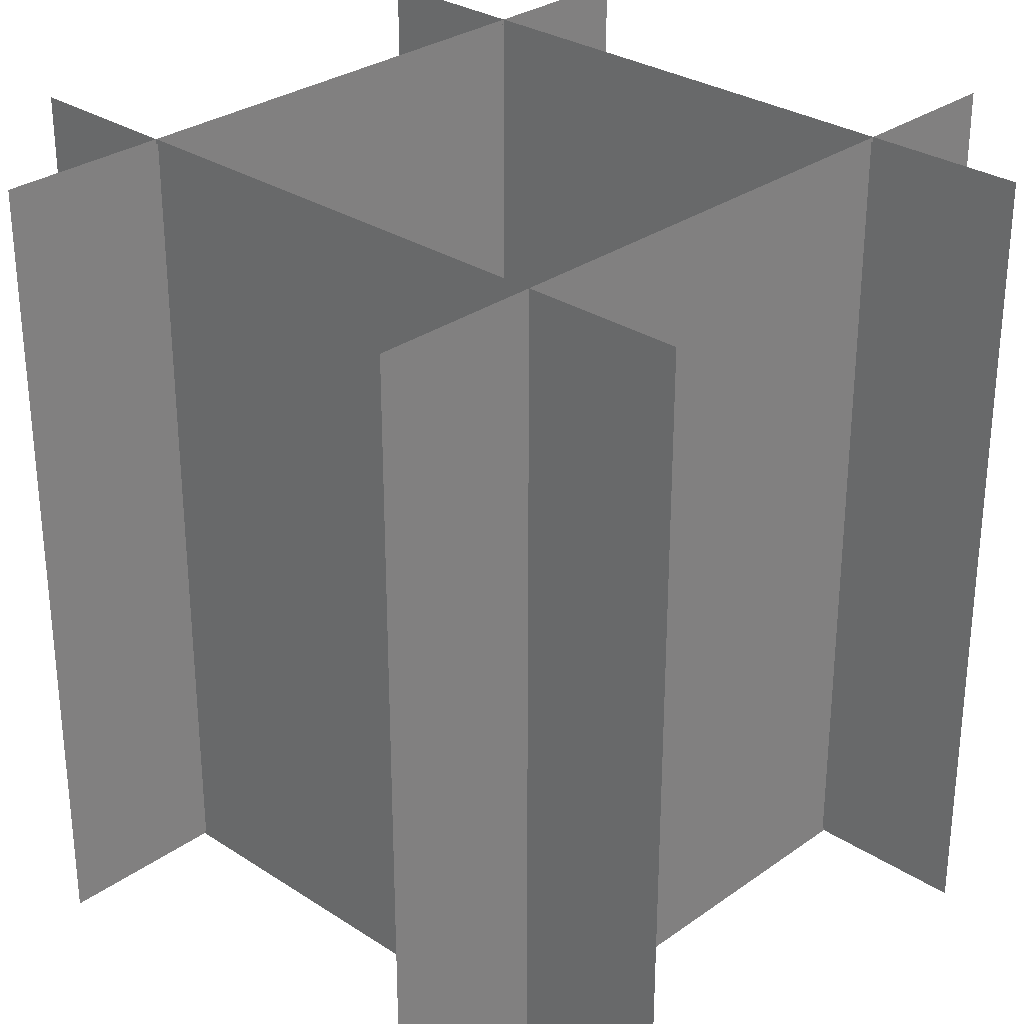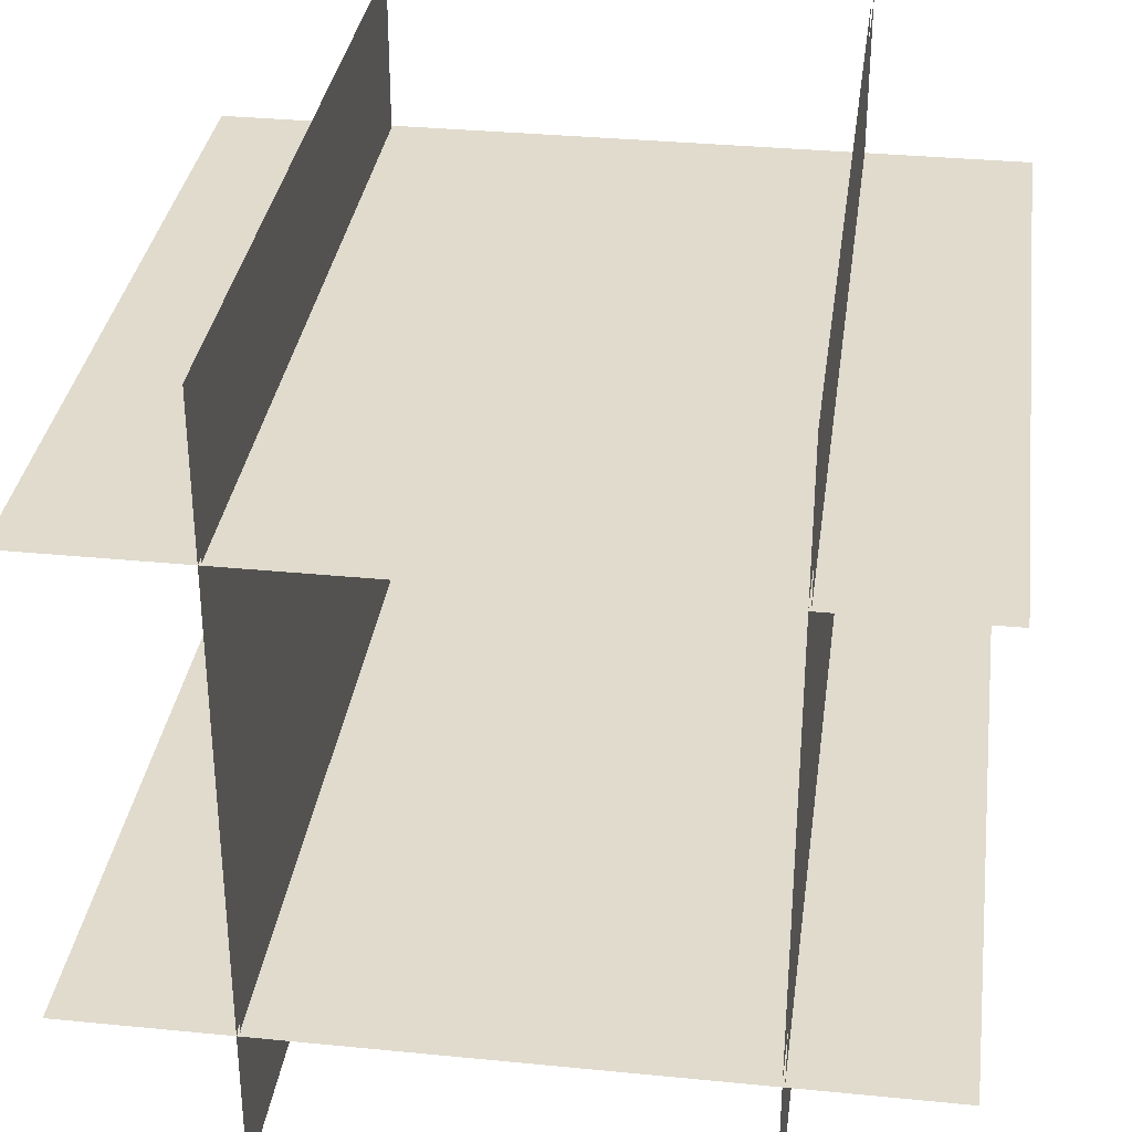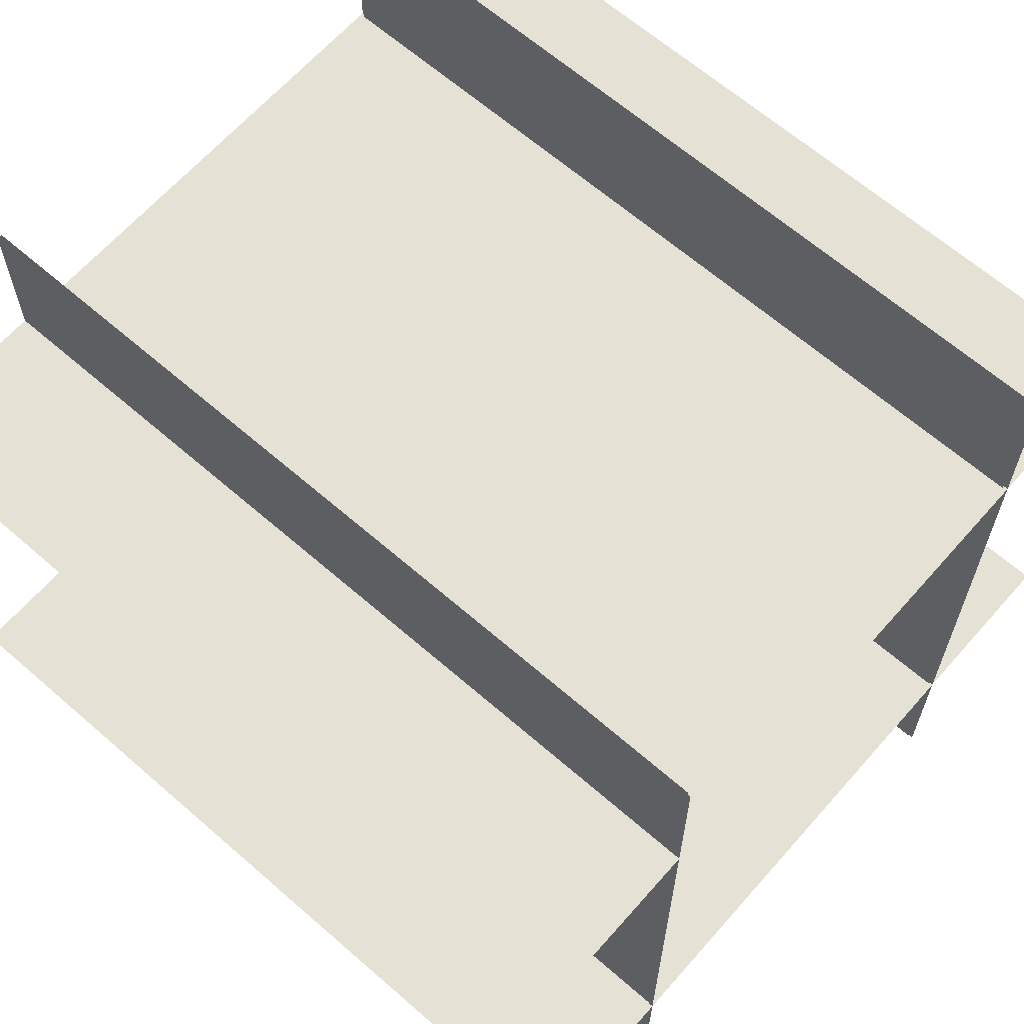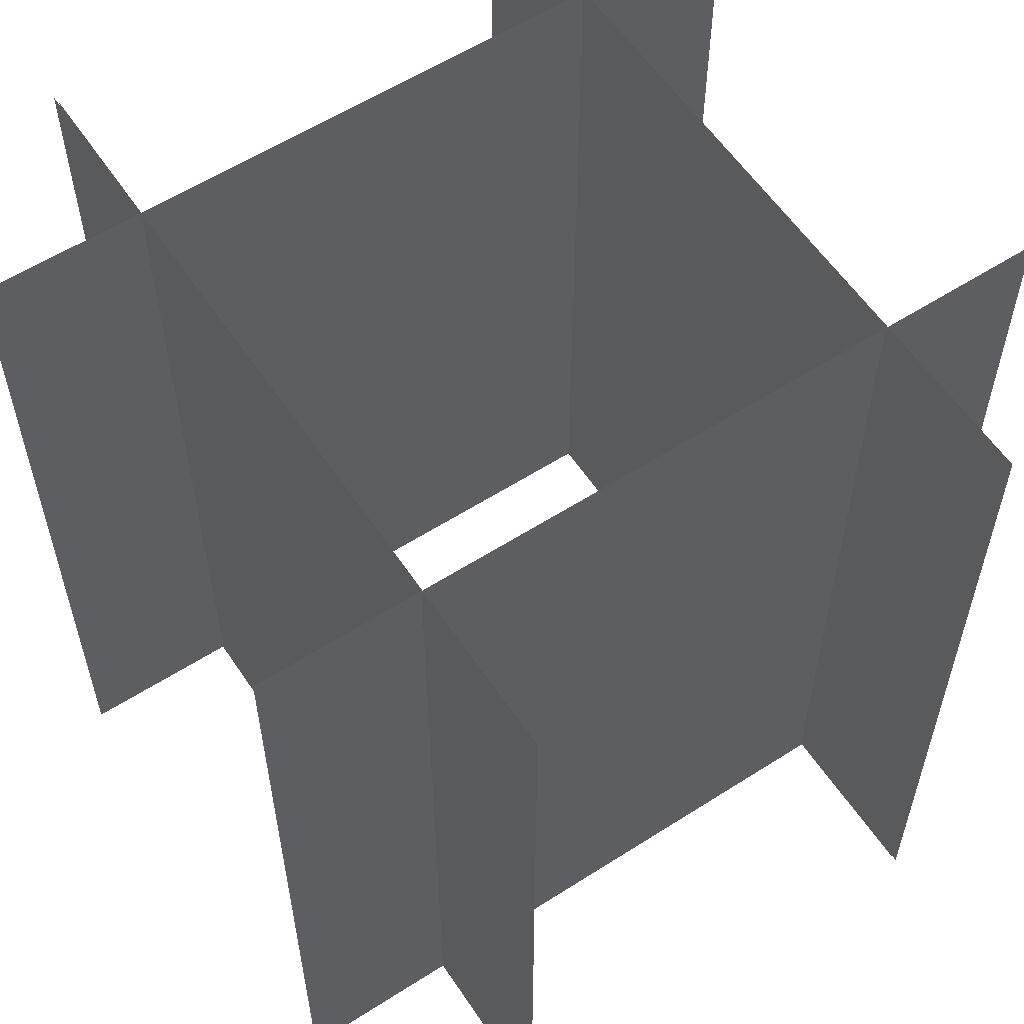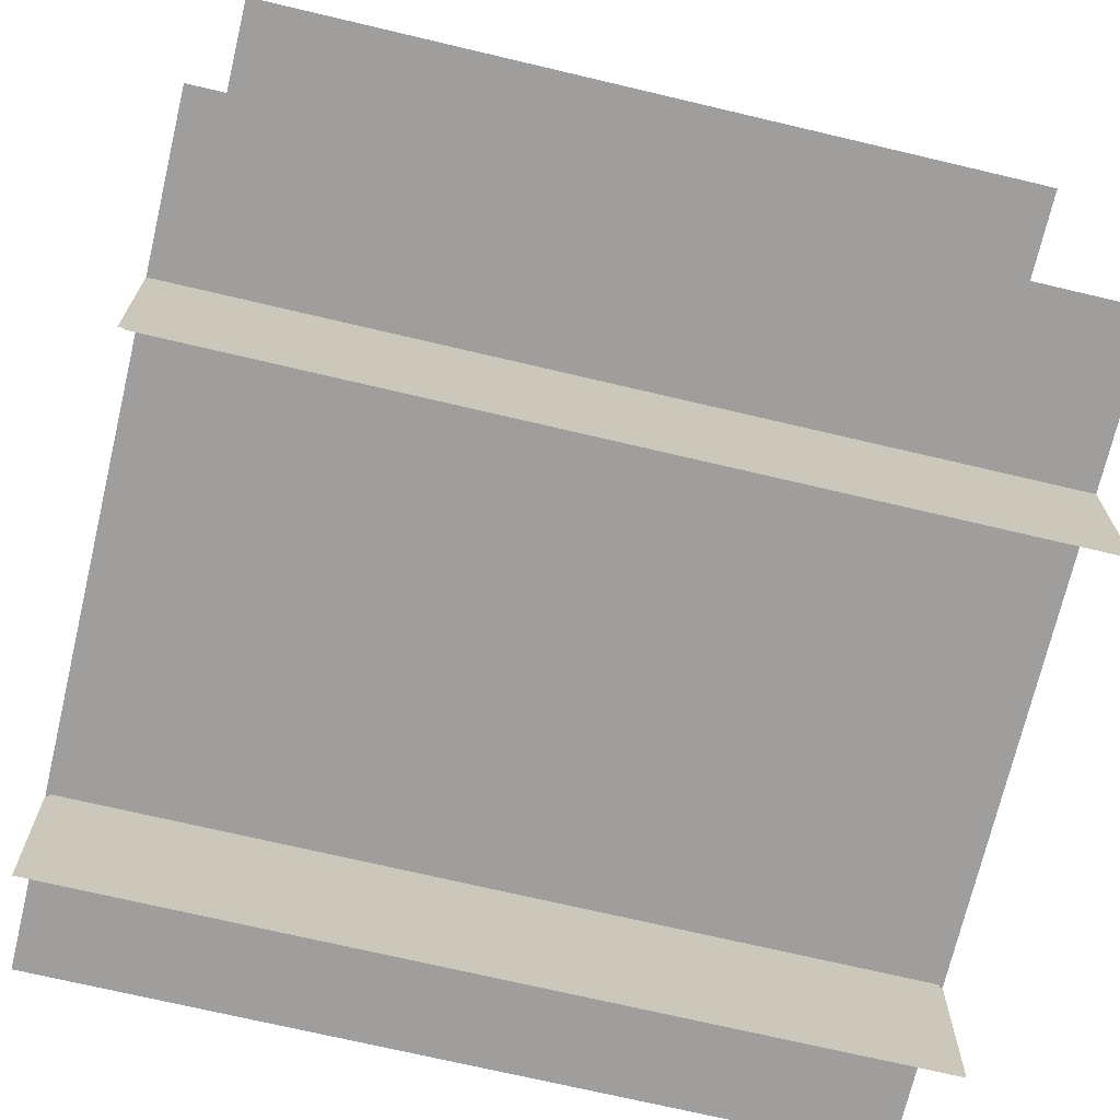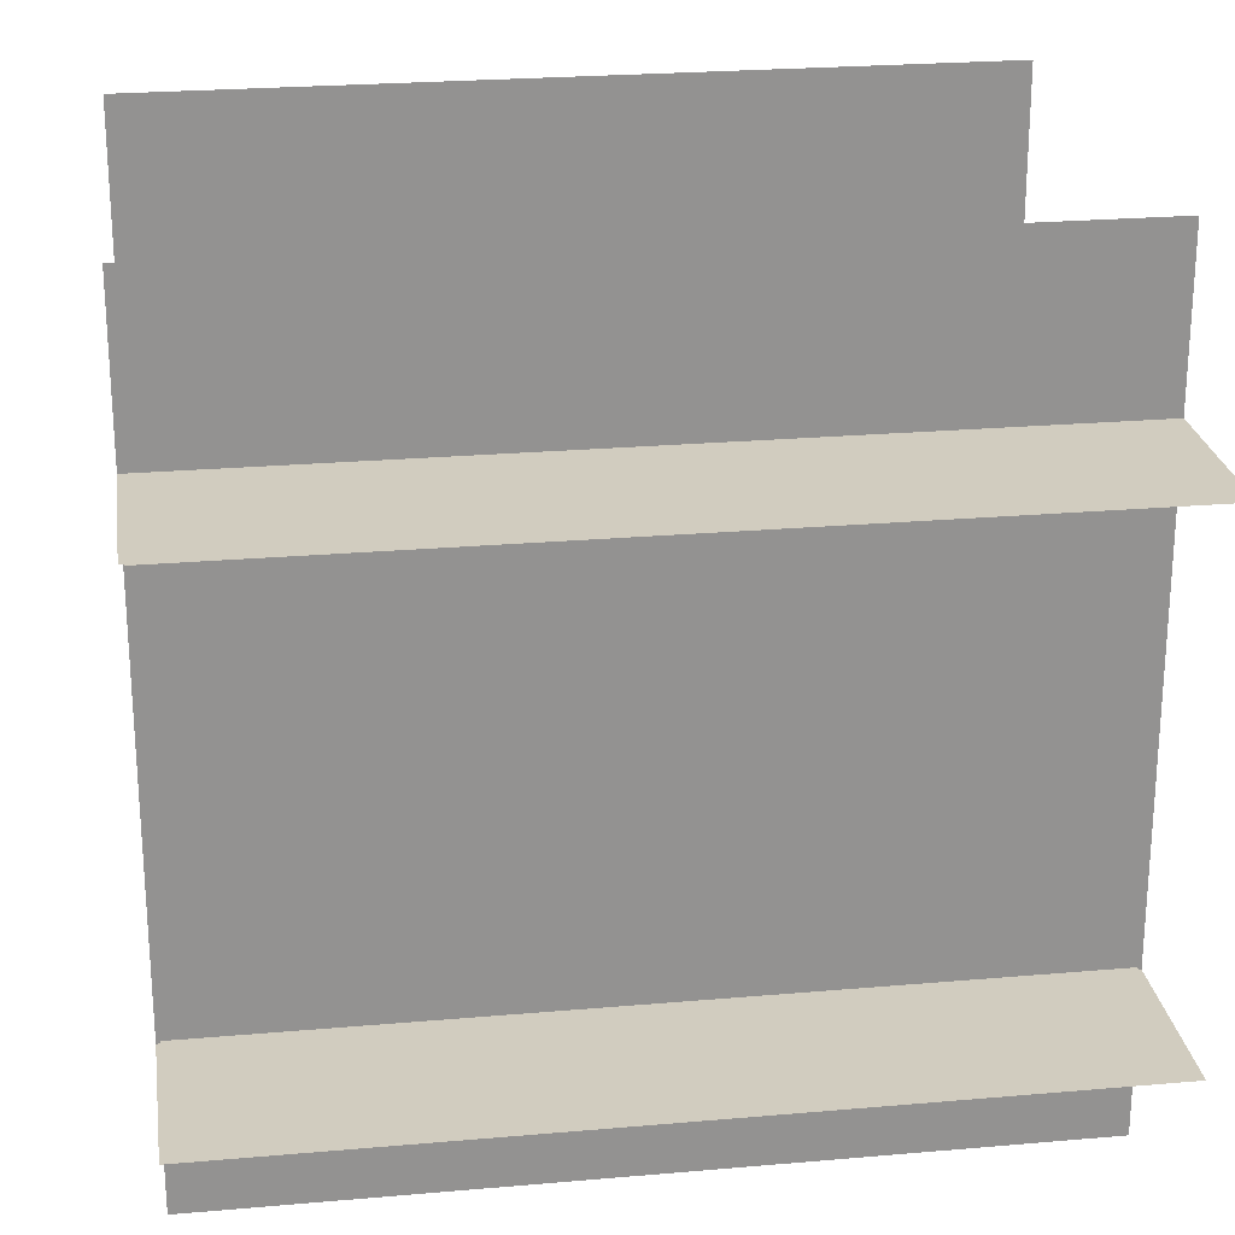
<metadata>
{"format":"obj","ext":"obj","renderer":"f3d","projection":"perspective","resolution":1024,"background":"white","views":[{"elev":29.5,"azim":133.8,"up":"+Y"},{"elev":33.3,"azim":-172.3,"up":"+Z"},{"elev":64.5,"azim":-48.7,"up":"+Z"},{"elev":58.2,"azim":56.5,"up":"+Y"},{"elev":-71.0,"azim":-103.3,"up":"+Z"},{"elev":24.0,"azim":81.7,"up":"+Z"}]}
</metadata>
<code>
o crop4
v 0.2927 -0.505 -0.5052
v 0.2927 -0.505 0.5047
v 0.2927 0.505 0.5047
v 0.2927 0.505 -0.5052
v -0.2984 -0.505 -0.5052
v -0.2984 -0.505 0.5047
v -0.2984 0.505 0.5047
v -0.2984 0.505 -0.5052
v -0.5021 -0.505 0.3036
v 0.5078 -0.505 0.3036
v 0.5078 0.505 0.3036
v -0.5021 0.505 0.3036
v -0.5021 -0.505 -0.3031
v 0.5078 -0.505 -0.3031
v 0.5078 0.505 -0.3031
v -0.5021 0.505 -0.3031
v 0.2899 -0.5 -0.5003
v 0.2899 0.5 -0.5003
v 0.2899 0.5 0.4997
v 0.2899 -0.5 0.4997
v -0.2955 -0.5 -0.5003
v -0.2955 0.5 -0.5003
v -0.2955 0.5 0.4997
v -0.2955 -0.5 0.4997
v -0.4972 -0.5 0.3007
v -0.4972 0.5 0.3007
v 0.5028 0.5 0.3007
v 0.5028 -0.5 0.3007
v -0.4972 -0.5 -0.3001
v -0.4972 0.5 -0.3001
v 0.5028 0.5 -0.3001
v 0.5028 -0.5 -0.3001
f 1 2 3 4
f 5 6 7 8
f 9 10 11 12
f 13 14 15 16
f 17 18 19 20
f 21 22 23 24
f 25 26 27 28
f 29 30 31 32

</code>
